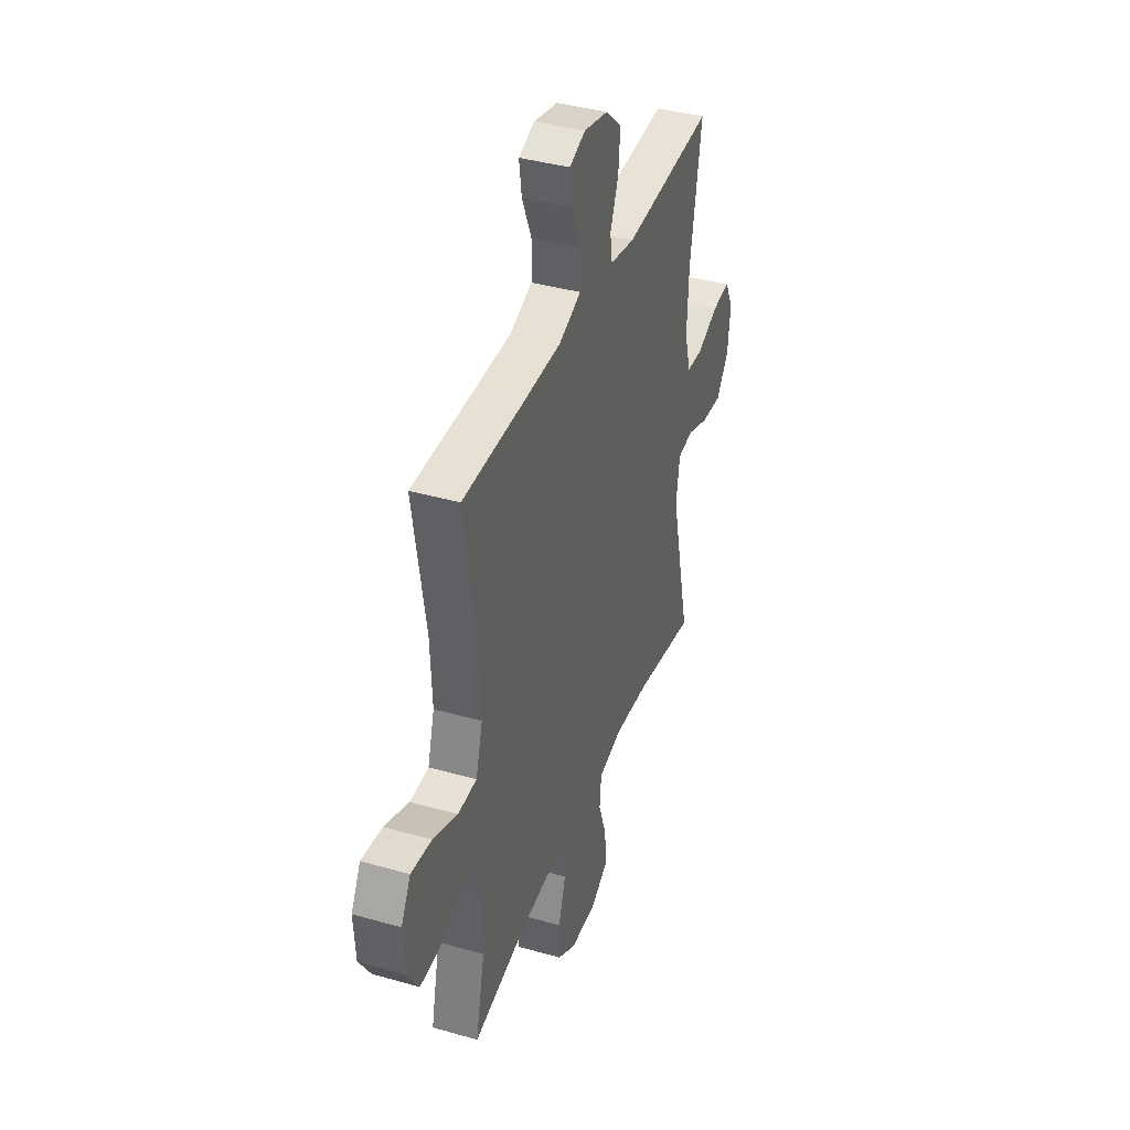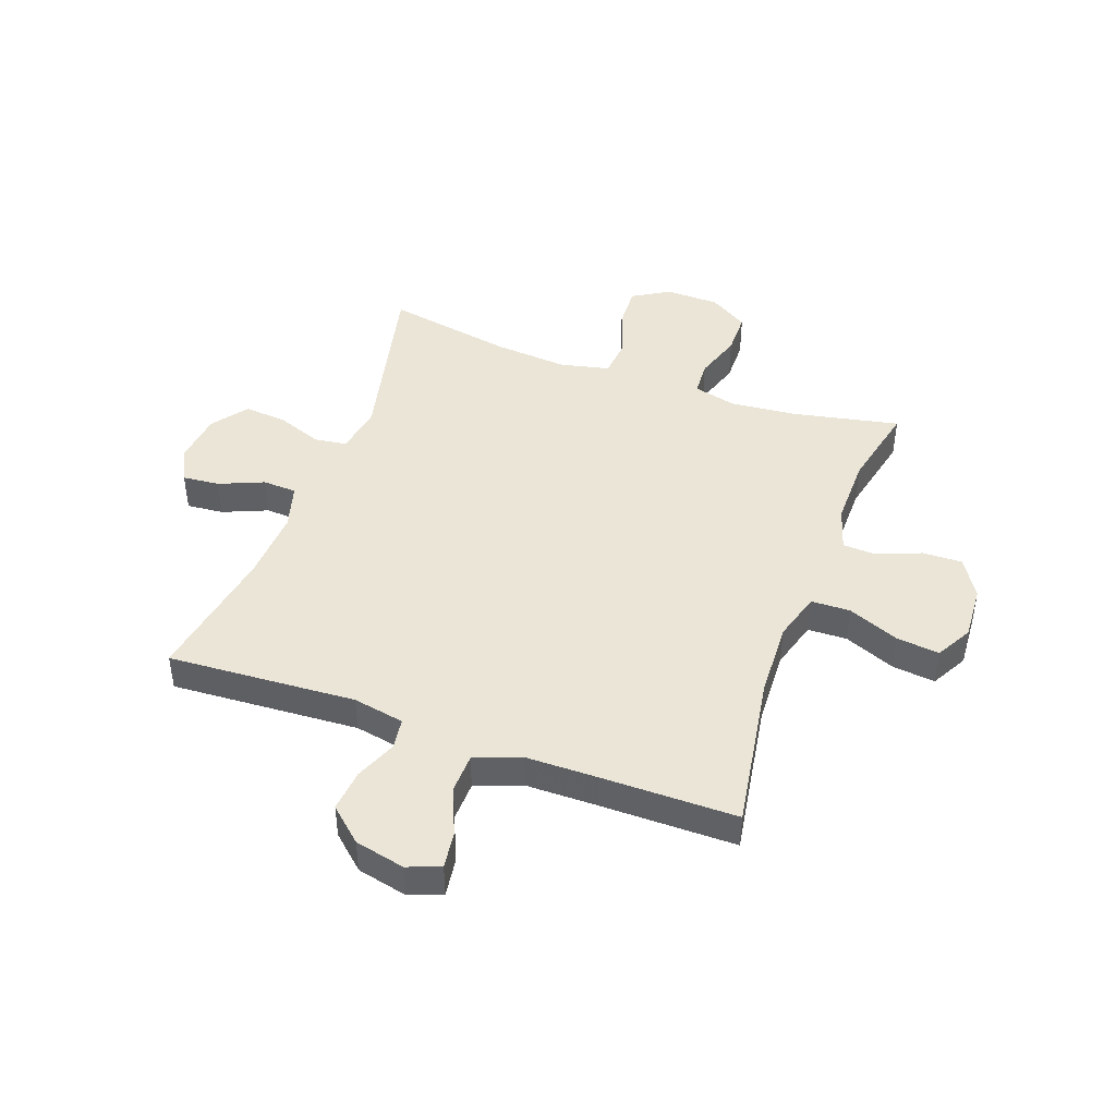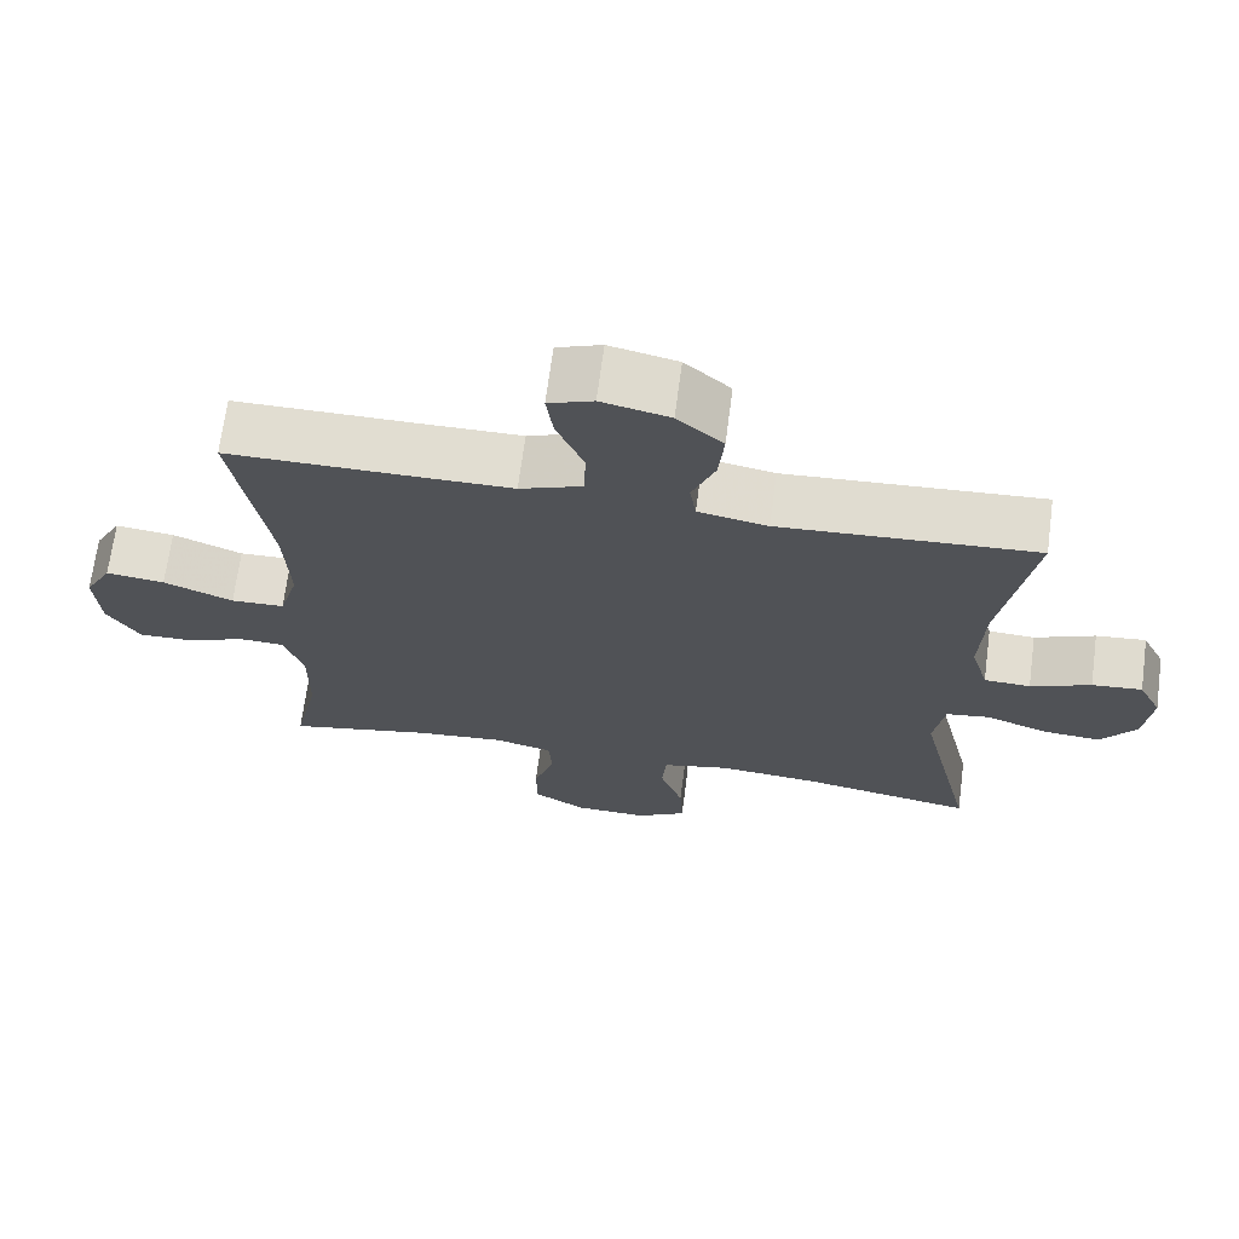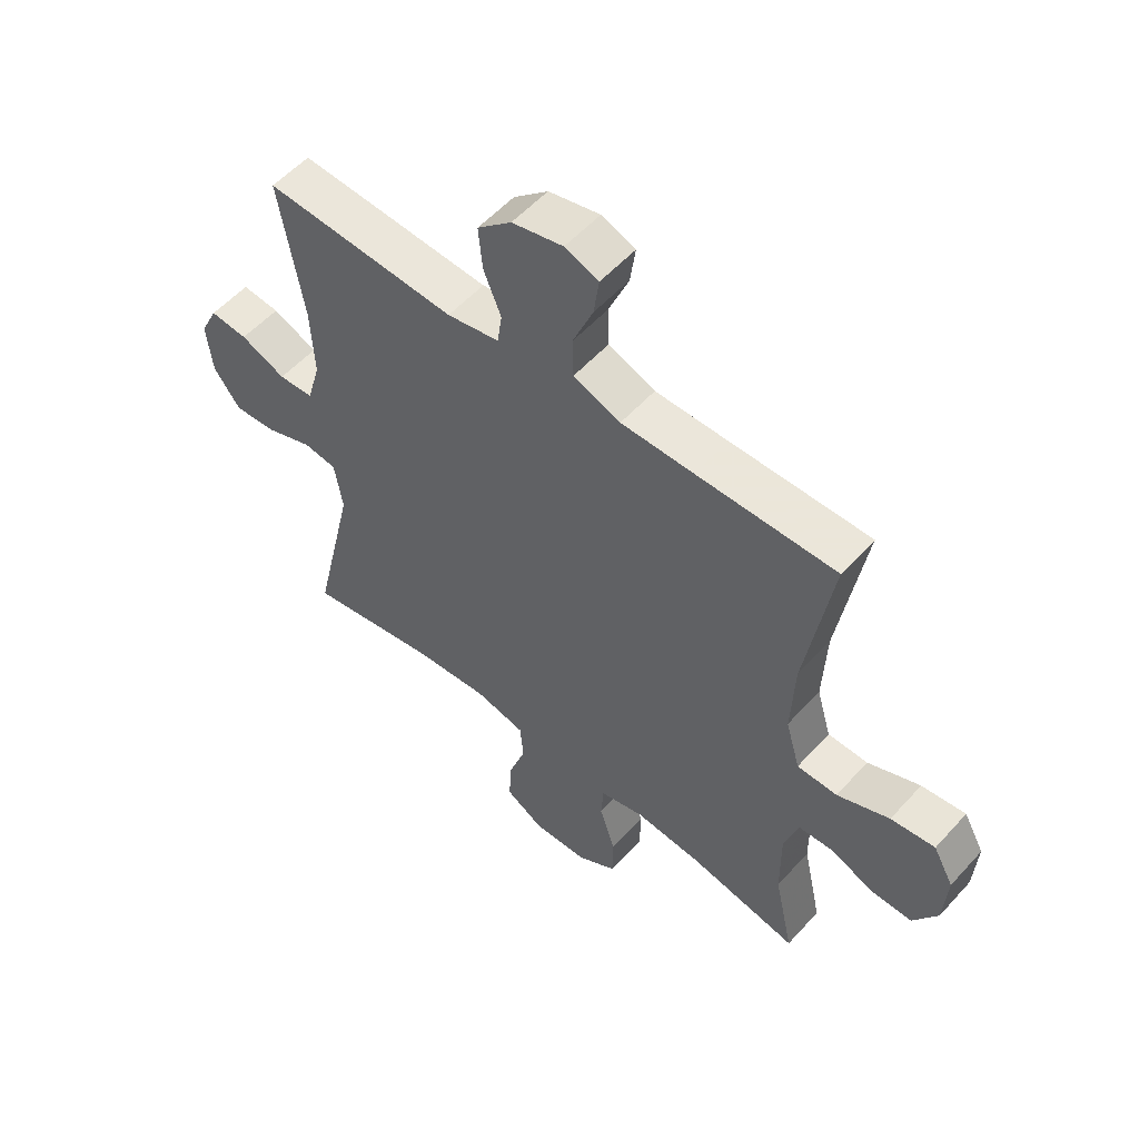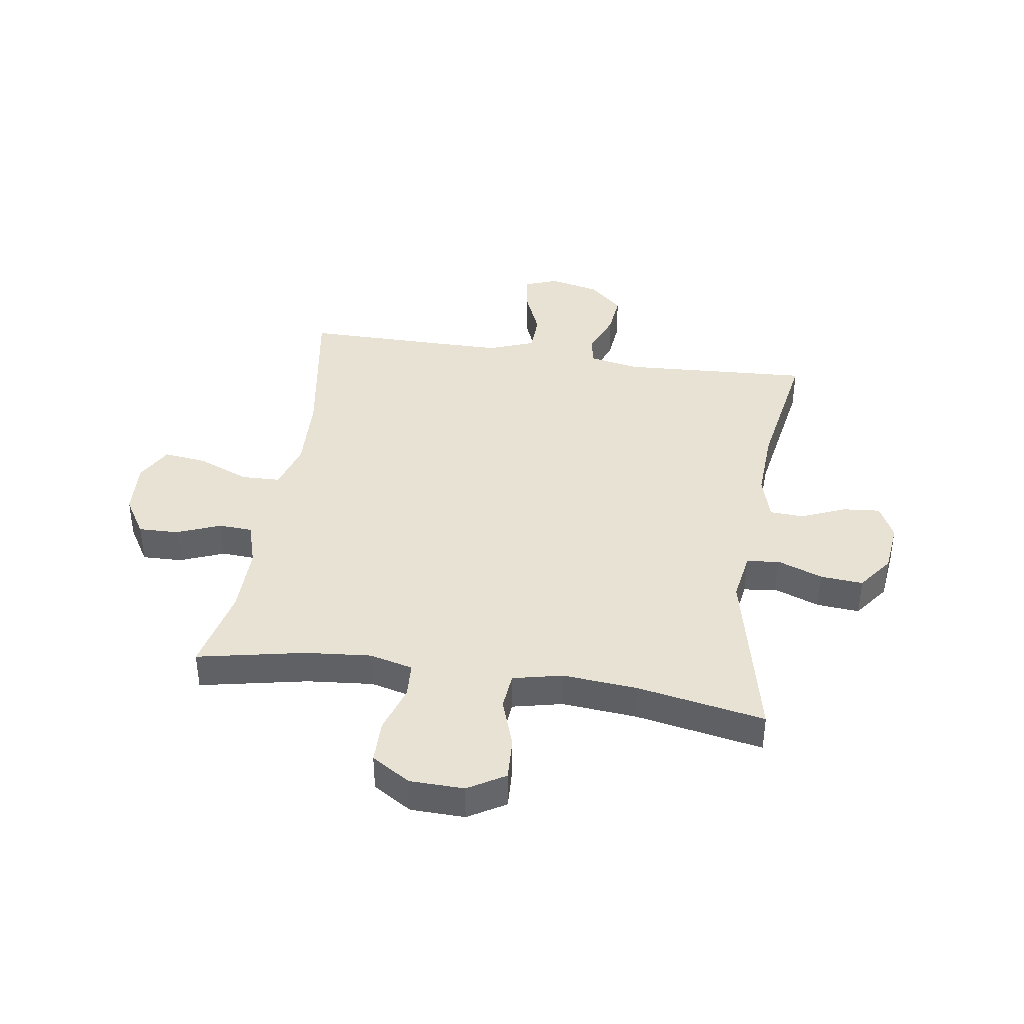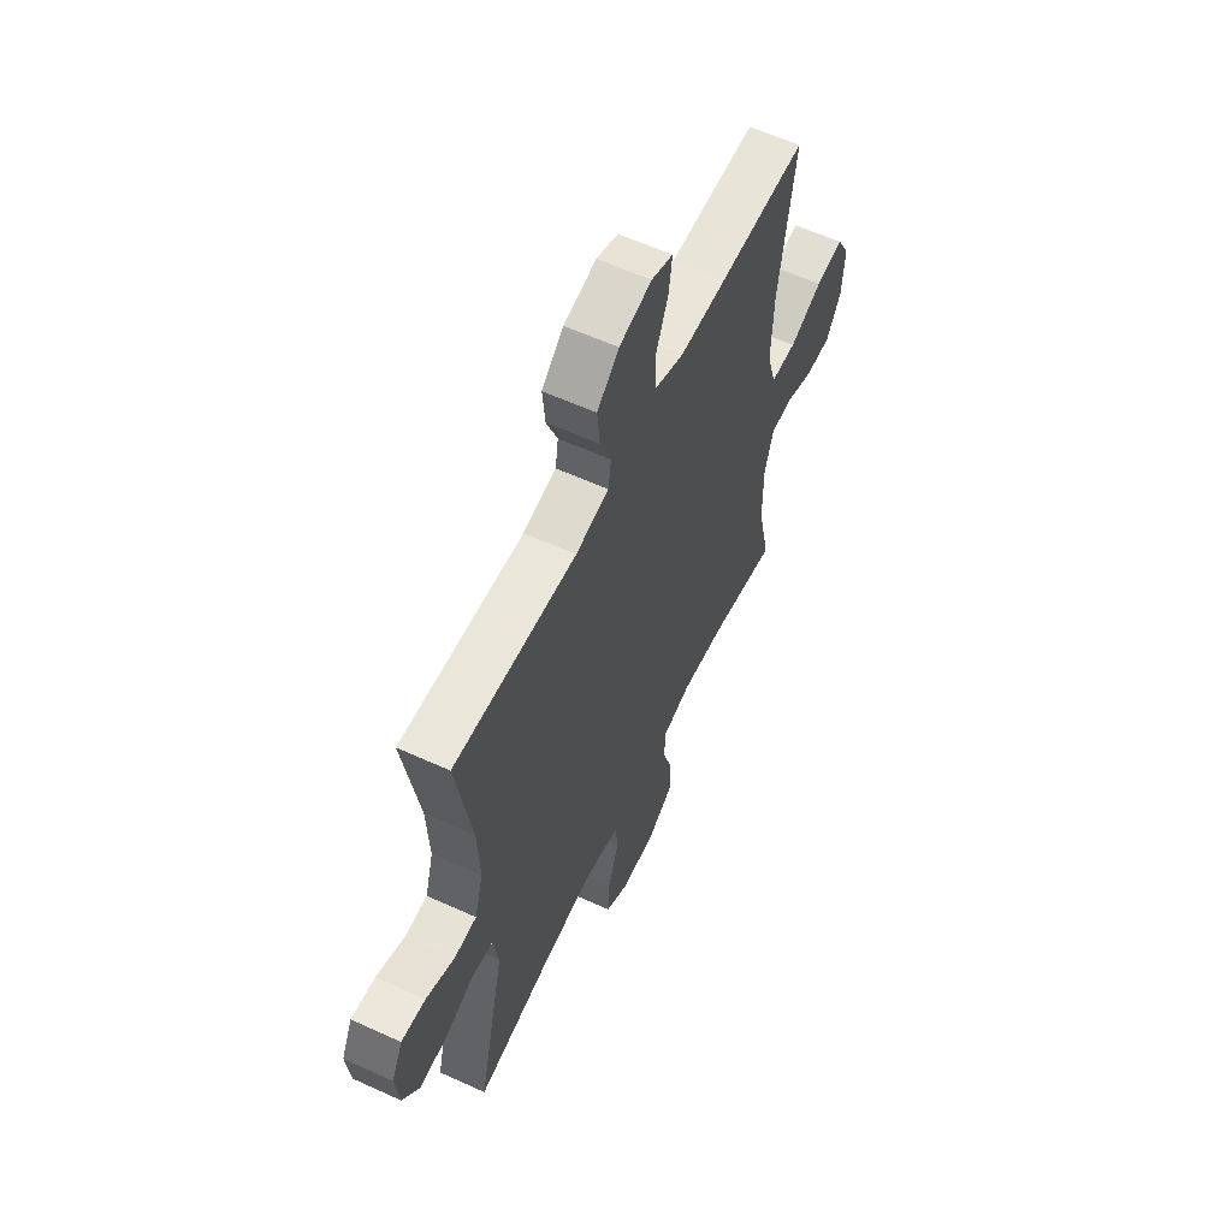
<metadata>
{"format":"obj","ext":"obj","renderer":"f3d","projection":"perspective","resolution":1024,"background":"white","views":[{"elev":39.3,"azim":109.6,"up":"+Z"},{"elev":44.3,"azim":20.0,"up":"+Y"},{"elev":68.8,"azim":-172.5,"up":"+Z"},{"elev":55.0,"azim":41.2,"up":"+Z"},{"elev":39.9,"azim":-171.2,"up":"+Y"},{"elev":59.8,"azim":-64.9,"up":"+Z"}]}
</metadata>
<code>
v 0.5 0.07 -0.5
v 0.312 0.07 -0.461
v 0.196 0.07 -0.45
v 0.12 0.07 -0.469
v 0.116 0.07 -0.531
v 0.143 0.07 -0.615
v 0.142 0.07 -0.691
v 0.074 0.07 -0.733
v -0.021 0.07 -0.735
v -0.086 0.07 -0.696
v -0.082 0.07 -0.62
v -0.052 0.07 -0.533
v -0.058 0.07 -0.468
v -0.145 0.07 -0.448
v -0.276 0.07 -0.459
v -0.5 0.07 -0.5
v -0.427 0.07 -0.184
v -0.441 0.07 -0.097
v -0.498 0.07 -0.089
v -0.578 0.07 -0.119
v -0.653 0.07 -0.125
v -0.699 0.07 -0.063
v -0.709 0.07 0.027
v -0.679 0.07 0.088
v -0.614 0.07 0.082
v -0.536 0.07 0.049
v -0.476 0.07 0.052
v -0.453 0.07 0.132
v -0.459 0.07 0.257
v -0.5 0.07 0.5
v -0.169 0.07 0.48
v -0.079 0.07 0.497
v -0.071 0.07 0.551
v -0.101 0.07 0.625
v -0.108 0.07 0.699
v -0.049 0.07 0.752
v 0.039 0.07 0.772
v 0.097 0.07 0.75
v 0.088 0.07 0.685
v 0.053 0.07 0.601
v 0.055 0.07 0.532
v 0.136 0.07 0.501
v 0.261 0.07 0.5
v 0.5 0.07 0.5
v 0.455 0.07 0.224
v 0.449 0.07 0.09
v 0.474 0.07 0.004
v 0.543 0.07 0.002
v 0.633 0.07 0.039
v 0.709 0.07 0.048
v 0.744 0.07 -0.016
v 0.738 0.07 -0.112
v 0.696 0.07 -0.18
v 0.626 0.07 -0.178
v 0.549 0.07 -0.147
v 0.49 0.07 -0.15
v 0.466 0.07 -0.228
v 0.467 0.07 -0.35
v 0.5 0 -0.5
v 0.312 0 -0.461
v 0.196 0 -0.45
v 0.12 0 -0.469
v 0.116 0 -0.531
v 0.143 0 -0.615
v 0.142 0 -0.691
v 0.074 0 -0.733
v -0.021 0 -0.735
v -0.086 0 -0.696
v -0.082 0 -0.62
v -0.052 0 -0.533
v -0.058 0 -0.468
v -0.145 0 -0.448
v -0.276 0 -0.459
v -0.5 0 -0.5
v -0.427 0 -0.184
v -0.441 0 -0.097
v -0.498 0 -0.089
v -0.578 0 -0.119
v -0.653 0 -0.125
v -0.699 0 -0.063
v -0.709 0 0.027
v -0.679 0 0.088
v -0.614 0 0.082
v -0.536 0 0.049
v -0.476 0 0.052
v -0.453 0 0.132
v -0.459 0 0.257
v -0.5 0 0.5
v -0.169 0 0.48
v -0.079 0 0.497
v -0.071 0 0.551
v -0.101 0 0.625
v -0.108 0 0.699
v -0.049 0 0.752
v 0.039 0 0.772
v 0.097 0 0.75
v 0.088 0 0.685
v 0.053 0 0.601
v 0.055 0 0.532
v 0.136 0 0.501
v 0.261 0 0.5
v 0.5 0 0.5
v 0.455 0 0.224
v 0.449 0 0.09
v 0.474 0 0.004
v 0.543 0 0.002
v 0.633 0 0.039
v 0.709 0 0.048
v 0.744 0 -0.016
v 0.738 0 -0.112
v 0.696 0 -0.18
v 0.626 0 -0.178
v 0.549 0 -0.147
v 0.49 0 -0.15
v 0.466 0 -0.228
v 0.467 0 -0.35
f 53 54 55
f 52 53 55
f 51 52 55
f 50 51 55
f 49 50 55
f 48 49 55
f 47 48 55 56
f 46 47 56 57
f 43 44 45
f 42 43 45 46
f 46 57 58
f 42 46 58
f 41 42 58
f 38 39 40
f 37 38 40
f 36 37 40
f 35 36 40
f 34 35 40
f 33 34 40
f 32 33 40 41
f 29 30 31
f 28 29 31 32
f 58 1 2
f 41 58 2
f 32 41 2
f 28 32 2
f 27 28 2
f 24 25 26
f 23 24 26
f 22 23 26
f 21 22 26
f 20 21 26
f 19 20 26
f 15 16 17
f 14 15 17 18
f 13 14 18
f 10 11 12
f 9 10 12
f 8 9 12
f 7 8 12
f 6 7 12
f 5 6 12
f 4 5 12 13
f 3 4 13 18
f 27 2 3 18
f 18 19 26 27
f 113 112 111
f 113 111 110
f 113 110 109
f 113 109 108
f 113 108 107
f 113 107 106
f 114 113 106 105
f 115 114 105 104
f 103 102 101
f 104 103 101 100
f 116 115 104
f 116 104 100
f 116 100 99
f 98 97 96
f 98 96 95
f 98 95 94
f 98 94 93
f 98 93 92
f 98 92 91
f 99 98 91 90
f 89 88 87
f 90 89 87 86
f 60 59 116
f 60 116 99
f 60 99 90
f 60 90 86
f 60 86 85
f 84 83 82
f 84 82 81
f 84 81 80
f 84 80 79
f 84 79 78
f 84 78 77
f 75 74 73
f 76 75 73 72
f 76 72 71
f 70 69 68
f 70 68 67
f 70 67 66
f 70 66 65
f 70 65 64
f 70 64 63
f 71 70 63 62
f 76 71 62 61
f 76 61 60 85
f 85 84 77 76
f 1 59 60 2
f 2 60 61 3
f 3 61 62 4
f 4 62 63 5
f 5 63 64 6
f 6 64 65 7
f 7 65 66 8
f 8 66 67 9
f 9 67 68 10
f 10 68 69 11
f 11 69 70 12
f 12 70 71 13
f 13 71 72 14
f 14 72 73 15
f 15 73 74 16
f 16 74 75 17
f 17 75 76 18
f 18 76 77 19
f 19 77 78 20
f 20 78 79 21
f 21 79 80 22
f 22 80 81 23
f 23 81 82 24
f 24 82 83 25
f 25 83 84 26
f 26 84 85 27
f 27 85 86 28
f 28 86 87 29
f 29 87 88 30
f 30 88 89 31
f 31 89 90 32
f 32 90 91 33
f 33 91 92 34
f 34 92 93 35
f 35 93 94 36
f 36 94 95 37
f 37 95 96 38
f 38 96 97 39
f 39 97 98 40
f 40 98 99 41
f 41 99 100 42
f 42 100 101 43
f 43 101 102 44
f 44 102 103 45
f 45 103 104 46
f 46 104 105 47
f 47 105 106 48
f 48 106 107 49
f 49 107 108 50
f 50 108 109 51
f 51 109 110 52
f 52 110 111 53
f 53 111 112 54
f 54 112 113 55
f 55 113 114 56
f 56 114 115 57
f 57 115 116 58
f 58 116 59 1

</code>
